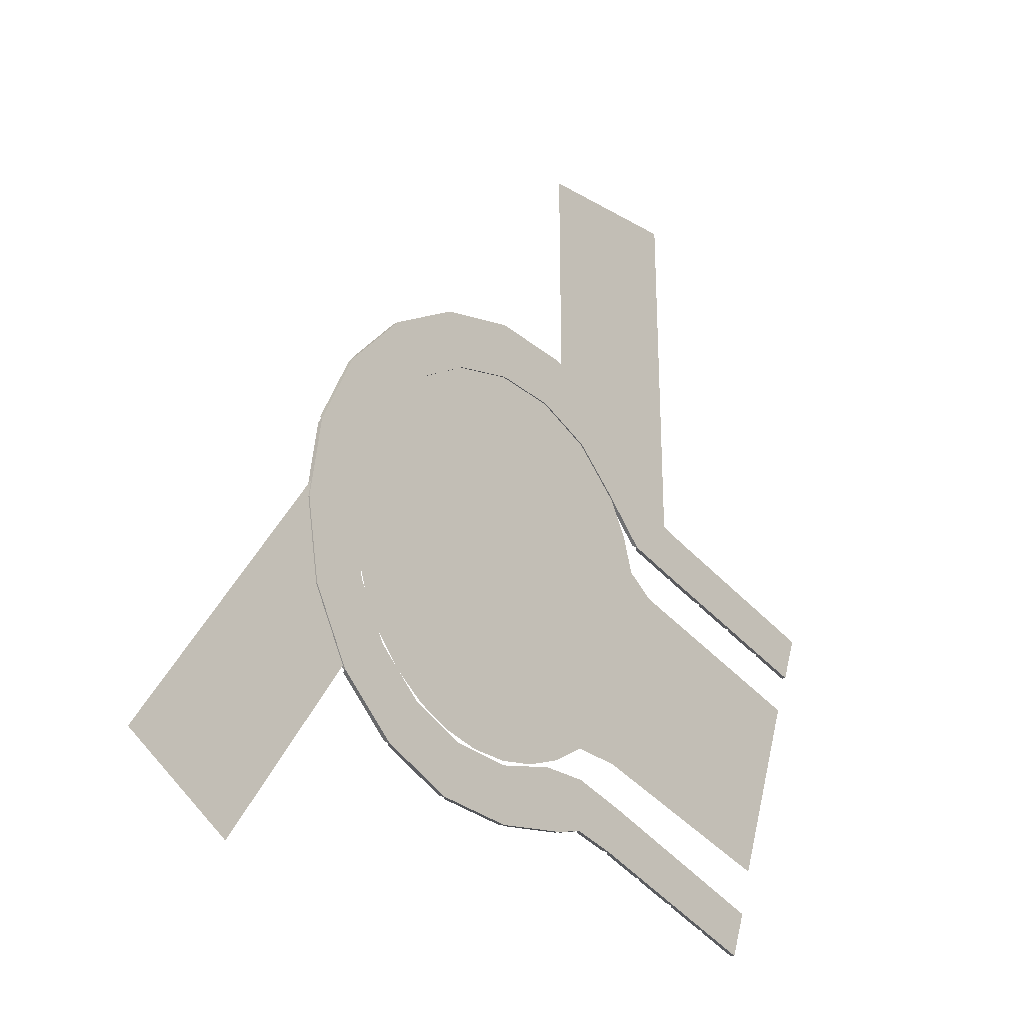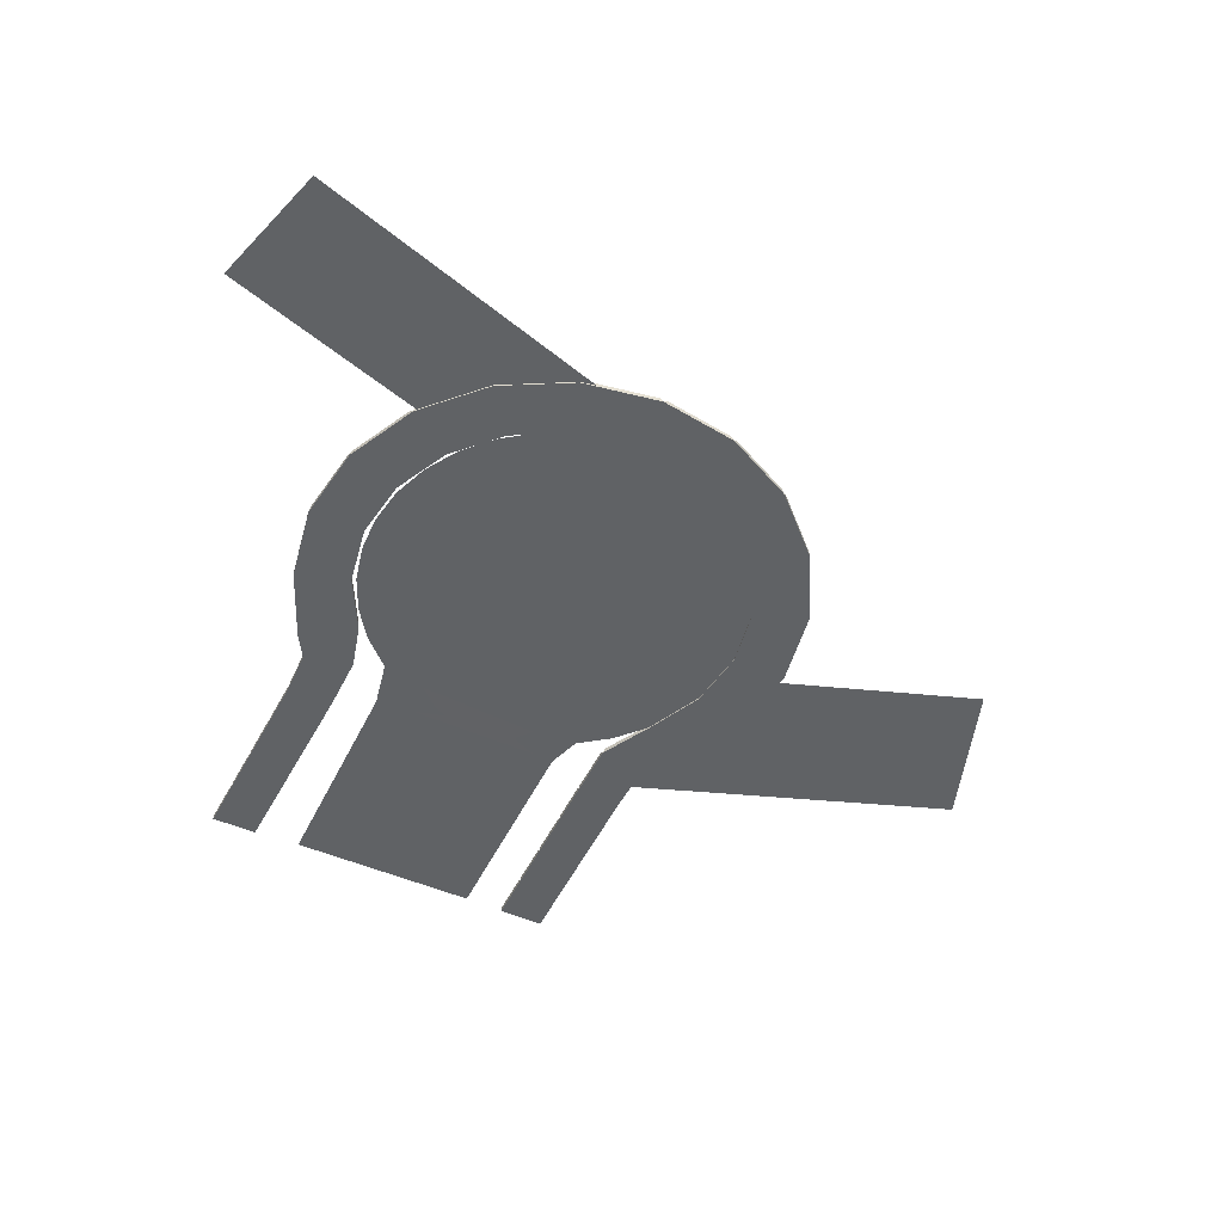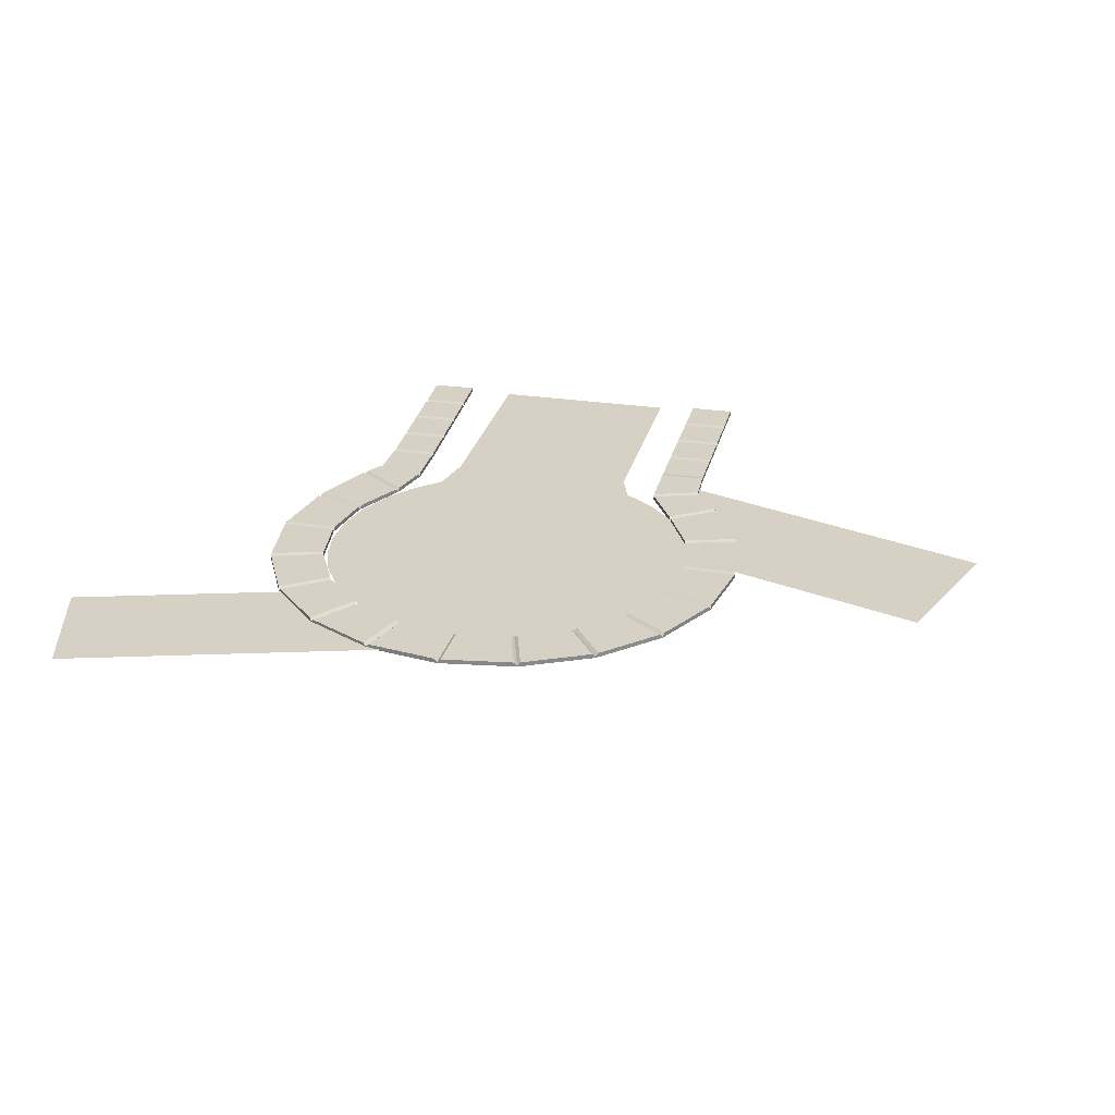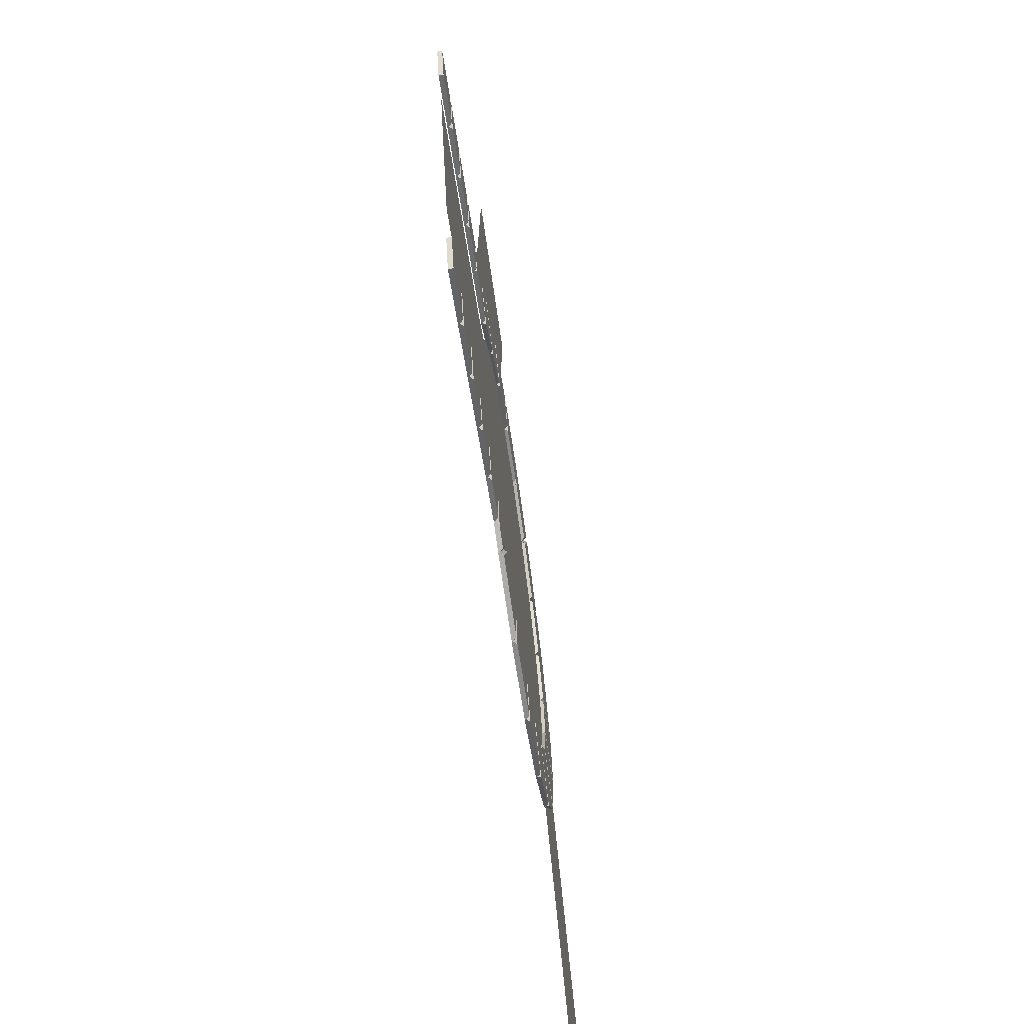
<metadata>
{"format":"obj","ext":"obj","renderer":"f3d","projection":"perspective","resolution":1024,"background":"white","views":[{"elev":-20.6,"azim":-47.3,"up":"+Z"},{"elev":-50.5,"azim":-96.4,"up":"+Y"},{"elev":26.9,"azim":-57.9,"up":"+Y"},{"elev":-71.9,"azim":98.3,"up":"+Z"}]}
</metadata>
<code>
g Sidewalk__Malla
v 10.05 0.1109 3.12
v 9.512 0.1109 1.584
v 16.75 0.1109 0.8422
v 16.2 0.1109 -0.6936
v 13.04 0.1109 -10.05
v 12.5 0.1109 -11.58
v 3.401 -0.04371 -8.731
v 2.8 -0.04371 -6.674
v 0.6962 -0.04371 -8.952
v 0.6962 -0.04371 -7.007
v -2.009 -0.04371 -8.524
v -1.408 -0.04371 -6.674
v -4.449 -0.04371 -7.281
v -3.306 -0.04371 -5.707
v -6.386 -0.04371 -5.344
v -4.812 -0.04371 -4.2
v -7.629 -0.04371 -2.904
v -5.779 -0.04371 -2.302
v -8.058 -0.04371 -0.1984
v -6.112 -0.04371 -0.1984
v -7.629 -0.04371 2.507
v -5.779 -0.04371 1.906
v -6.386 -0.04371 4.947
v -4.812 -0.04371 3.804
v -4.449 -0.04371 6.884
v -3.306 -0.04371 5.31
v -2.009 -0.04371 8.127
v -1.408 -0.04371 6.277
v 0.6962 -0.04371 8.556
v 0.6962 -0.04371 6.61
v 3.401 -0.04371 8.127
v 2.8 -0.04371 6.277
v 5.842 -0.04371 6.884
v 4.698 -0.04371 5.31
v 7.778 -0.04371 4.947
v 6.205 -0.04371 3.804
v 8.698 -0.04474 3.644
v 10.05 -0.04474 3.12
v 7.625 -0.04475 2.248
v 9.512 -0.04475 1.584
v 4.444 -0.04474 -6.791
v 6.331 -0.04474 -7.455
v 4.306 -0.04475 -8.529
v 5.79 -0.04475 -8.99
v 10.05 -0.04474 3.12
v 9.512 -0.04475 1.584
v 16.75 -0.04475 0.8422
v 16.2 -0.04475 -0.6936
v 13.04 -0.04475 -10.05
v 12.5 -0.04475 -11.58
v 14.53 -0.04475 -0.1242
v 12.86 -0.04475 0.4453
v 11.19 -0.04474 1.015
v 11.73 -0.04475 2.551
v 13.4 -0.04474 1.981
v 15.07 -0.04475 1.412
v 10.82 -0.04475 -10.94
v 9.145 -0.04475 -10.29
v 7.468 -0.04475 -9.639
v 8.008 -0.04475 -8.103
v 9.686 -0.04475 -8.751
v 11.36 -0.04475 -9.399
v 3.286 0.1119 -8.741
v 3.513 0.1118 -8.707
v 3.401 -0.001913 -8.731
v 3.4 0.01203 -8.727
v 2.921 0.1118 -6.682
v 2.687 0.1119 -6.692
v 2.8 -0.001912 -6.674
v 2.802 0.01205 -6.682
v 0.5824 0.1119 -8.934
v 0.81 0.1119 -8.943
v 0.6962 -0.001913 -8.952
v 0.6962 0.01207 -8.944
v 0.81 0.1119 -6.989
v 0.5824 0.1119 -6.989
v 0.6962 -0.001912 -7.007
v 0.6962 0.01207 -6.997
v -2.112 0.1119 -8.472
v -1.895 0.1119 -8.542
v -2.009 -0.001912 -8.524
v -2.006 0.01207 -8.514
v -1.294 0.1119 -6.692
v -1.51 0.1119 -6.622
v -1.408 -0.001912 -6.674
v -1.405 0.01207 -6.664
v -4.531 0.1119 -7.199
v -4.347 0.1119 -7.333
v -4.449 -0.001912 -7.281
v -4.443 0.01207 -7.272
v -3.203 0.1119 -5.759
v -3.387 0.1119 -5.625
v -3.306 -0.001912 -5.707
v -3.3 0.01207 -5.698
v -6.438 0.1119 -5.241
v -6.304 0.1119 -5.425
v -6.386 -0.001912 -5.344
v -6.377 0.01207 -5.338
v -4.731 0.1119 -4.282
v -4.864 0.1119 -4.098
v -4.812 -0.001912 -4.2
v -4.804 0.01207 -4.194
v -7.647 0.1119 -2.79
v -7.577 0.1119 -3.006
v -7.629 -0.001912 -2.904
v -7.619 0.01207 -2.9
v -5.727 0.1119 -2.405
v -5.797 0.1119 -2.189
v -5.779 -0.001911 -2.302
v -5.769 0.01207 -2.299
v -8.04 0.1119 -0.08456
v -8.04 0.1119 -0.3122
v -8.058 -0.001911 -0.1984
v -8.047 0.01207 -0.1984
v -6.094 0.1119 -0.3122
v -6.094 0.1119 -0.08456
v -6.112 -0.001911 -0.1984
v -6.102 0.01207 -0.1984
v -7.577 0.1119 2.609
v -7.647 0.1119 2.393
v -7.629 -0.001911 2.507
v -7.619 0.01207 2.503
v -5.797 0.1119 1.792
v -5.727 0.1119 2.008
v -5.779 -0.001911 1.906
v -5.769 0.01207 1.902
v -6.304 0.1119 5.029
v -6.438 0.1119 4.844
v -6.386 -0.00191 4.947
v -6.377 0.01207 4.941
v -4.864 0.1119 3.701
v -4.731 0.1119 3.885
v -4.812 -0.00191 3.804
v -4.804 0.01207 3.797
v -4.347 0.1119 6.936
v -4.531 0.1119 6.802
v -4.449 -0.00191 6.884
v -4.443 0.01207 6.875
v -3.387 0.1119 5.228
v -3.203 0.1119 5.362
v -3.306 -0.00191 5.31
v -3.3 0.01207 5.301
v -1.895 0.1119 8.145
v -2.112 0.1119 8.075
v -2.009 -0.00191 8.127
v -2.006 0.01207 8.117
v -1.51 0.1119 6.225
v -1.294 0.1119 6.295
v -1.408 -0.00191 6.277
v -1.405 0.01207 6.267
v 0.81 0.1119 8.538
v 0.5824 0.1119 8.538
v 0.6962 -0.00191 8.556
v 0.6962 0.01207 8.545
v 0.5824 0.1119 6.592
v 0.81 0.1119 6.592
v 0.6962 -0.00191 6.61
v 0.6962 0.01207 6.6
v 3.504 0.1119 8.075
v 3.288 0.1119 8.145
v 3.401 -0.00191 8.127
v 3.398 0.01207 8.117
v 2.686 0.1119 6.295
v 2.903 0.1119 6.225
v 2.8 -0.00191 6.277
v 2.797 0.01207 6.267
v 5.923 0.1119 6.802
v 5.739 0.1119 6.936
v 5.842 -0.00191 6.884
v 5.835 0.01207 6.875
v 4.596 0.1119 5.362
v 4.78 0.1119 5.228
v 4.698 -0.00191 5.31
v 4.692 0.01207 5.301
v 7.844 0.1118 4.854
v 7.697 0.1119 5.029
v 7.778 -0.00191 4.947
v 7.774 0.01205 4.944
v 6.123 0.1119 3.885
v 6.282 0.1119 3.719
v 6.205 -0.00191 3.804
v 6.203 0.01205 3.803
v 8.809 0.1109 3.601
v 8.629 0.111 3.741
v 8.698 -0.002945 3.644
v 8.71 0.01106 3.66
v 7.548 0.1109 2.334
v 7.739 0.1109 2.208
v 7.626 -0.002945 2.248
v 7.636 0.01105 2.262
v 4.555 0.1109 -6.83
v 4.331 0.1109 -6.782
v 4.444 -0.002946 -6.791
v 4.443 0.01106 -6.8
v 6.437 0.1109 -7.496
v 6.223 0.1109 -7.417
v 6.331 -0.002947 -7.455
v 6.33 0.01103 -7.456
v 4.189 0.111 -8.555
v 4.417 0.1109 -8.564
v 4.306 -0.002947 -8.529
v 4.304 0.01107 -8.547
v 5.681 0.1109 -8.957
v 5.896 0.1109 -9.031
v 5.79 -0.002947 -8.99
v 5.789 0.01103 -8.993
v 10.16 0.1109 3.083
v 10.05 0.1109 3.12
v 10.05 -0.002945 3.12
v 10.11 0.01104 3.102
v 9.512 0.1109 1.584
v 9.62 0.1109 1.548
v 9.512 -0.002945 1.584
v 9.566 0.01104 1.566
v 14.42 0.1109 -0.08751
v 14.64 0.1109 -0.1609
v 14.53 -0.002948 -0.1242
v 14.53 0.01103 -0.1242
v 12.75 0.1109 0.4819
v 12.97 0.1109 0.4086
v 12.86 -0.002947 0.4453
v 12.86 0.01103 0.4453
v 11.08 0.1109 1.051
v 11.29 0.1109 0.978
v 11.19 -0.002946 1.015
v 11.19 0.01104 1.015
v 11.83 0.1109 2.514
v 11.62 0.1109 2.587
v 11.73 -0.002946 2.551
v 11.73 0.01104 2.551
v 13.51 0.1109 1.944
v 13.29 0.1109 2.018
v 13.4 -0.002947 1.981
v 13.4 0.01103 1.981
v 15.18 0.1109 1.375
v 14.96 0.1109 1.448
v 15.07 -0.002947 1.412
v 15.07 0.01103 1.412
v 10.72 0.1109 -10.89
v 10.93 0.1109 -10.98
v 10.82 -0.002948 -10.94
v 10.82 0.01103 -10.94
v 9.039 0.1109 -10.25
v 9.252 0.1109 -10.33
v 9.145 -0.002948 -10.29
v 9.145 0.01103 -10.29
v 7.361 0.1109 -9.598
v 7.574 0.1109 -9.68
v 7.468 -0.002947 -9.639
v 7.468 0.01103 -9.639
v 8.115 0.1109 -8.144
v 7.902 0.1109 -8.062
v 8.008 -0.002947 -8.103
v 8.008 0.01103 -8.103
v 9.792 0.1109 -8.792
v 9.58 0.1109 -8.71
v 9.686 -0.002947 -8.751
v 9.686 0.01103 -8.751
v 11.47 0.1109 -9.44
v 11.26 0.1109 -9.358
v 11.36 -0.002948 -9.399
v 11.36 0.01103 -9.399
g off
g Sidewalk__Grey_ROof
f 64 201 7
f 80 73 11
f 88 81 13
f 96 89 15
f 104 97 17
f 112 105 19
f 120 113 21
f 128 121 23
f 136 129 25
f 144 137 27
f 152 145 29
f 160 153 31
f 168 161 33
f 176 169 35
f 183 37 38
f 196 193 42
f 184 177 37
f 72 68 63
f 208 1 45
f 220 217 52
f 244 241 58
f 228 209 54
f 232 229 55
f 235 4 216
f 252 197 60
f 256 253 61
f 240 5 6
f 8 9 7
f 10 11 9
f 12 13 11
f 14 15 13
f 16 17 15
f 18 19 17
f 20 21 19
f 22 23 21
f 24 25 23
f 26 27 25
f 28 29 27
f 29 32 31
f 32 33 31
f 33 36 35
f 37 40 38
f 43 42 41
f 36 37 35
f 7 41 8
f 40 45 38
f 48 56 51
f 57 49 62
f 53 45 46
f 52 54 53
f 51 55 52
f 44 60 42
f 59 61 60
f 58 62 61
f 68 77 8
f 192 69 41
f 76 85 10
f 88 84 79
f 84 93 12
f 96 92 87
f 92 101 14
f 104 100 95
f 100 109 16
f 103 115 108
f 108 117 18
f 111 123 116
f 116 125 20
f 128 124 119
f 124 133 22
f 136 132 127
f 132 141 24
f 144 140 135
f 140 149 26
f 152 148 143
f 148 157 28
f 160 156 151
f 156 165 30
f 159 171 164
f 164 173 32
f 167 179 172
f 172 181 34
f 184 180 175
f 188 40 39
f 196 200 191
f 204 252 247
f 204 249 44
f 180 189 36
f 183 2 188
f 72 65 9
f 80 76 71
f 212 225 46
f 2 213 40
f 3 48 4
f 216 48 51
f 240 50 57
f 5 50 6
f 207 223 212
f 231 215 220
f 224 221 53
f 227 219 224
f 2 208 211
f 236 233 56
f 235 56 47
f 244 260 239
f 248 245 59
f 248 256 243
f 200 205 43
f 260 257 62
f 259 62 49
f 63 66 65
f 66 64 65
f 67 70 69
f 70 68 69
f 71 74 73
f 74 72 73
f 75 78 77
f 78 76 77
f 79 82 81
f 82 80 81
f 83 86 85
f 86 84 85
f 87 90 89
f 90 88 89
f 91 94 93
f 94 92 93
f 95 98 97
f 98 96 97
f 99 102 101
f 102 100 101
f 103 106 105
f 106 104 105
f 107 110 109
f 110 108 109
f 111 114 113
f 114 112 113
f 115 118 117
f 118 116 117
f 119 122 121
f 122 120 121
f 123 126 125
f 126 124 125
f 127 130 129
f 130 128 129
f 131 134 133
f 134 132 133
f 135 138 137
f 138 136 137
f 139 142 141
f 142 140 141
f 143 146 145
f 146 144 145
f 147 150 149
f 150 148 149
f 151 154 153
f 154 152 153
f 155 158 157
f 158 156 157
f 159 162 161
f 162 160 161
f 163 166 165
f 166 164 165
f 167 170 169
f 170 168 169
f 171 174 173
f 174 172 173
f 175 178 177
f 178 176 177
f 179 182 181
f 182 180 181
f 183 186 185
f 186 184 185
f 187 190 189
f 190 188 189
f 191 194 193
f 194 192 193
f 195 198 197
f 198 196 197
f 199 202 201
f 202 200 201
f 203 206 205
f 206 204 205
f 207 210 209
f 210 208 209
f 211 214 213
f 214 212 213
f 215 218 217
f 218 216 217
f 219 222 221
f 222 220 221
f 223 226 225
f 226 224 225
f 227 230 229
f 230 228 229
f 231 234 233
f 234 232 233
f 235 238 237
f 238 236 237
f 239 242 241
f 242 240 241
f 243 246 245
f 246 244 245
f 247 250 249
f 250 248 249
f 251 254 253
f 254 252 253
f 255 258 257
f 258 256 257
f 259 262 261
f 262 260 261
f 63 70 66
f 66 67 64
f 71 78 74
f 78 72 74
f 79 86 82
f 86 80 82
f 87 94 90
f 94 88 90
f 95 102 98
f 102 96 98
f 103 110 106
f 110 104 106
f 111 118 114
f 118 112 114
f 119 126 122
f 126 120 122
f 127 134 130
f 134 128 130
f 135 142 138
f 142 136 138
f 143 150 146
f 150 144 146
f 151 158 154
f 158 152 154
f 159 166 162
f 166 160 162
f 167 174 170
f 174 168 170
f 180 178 175
f 182 176 178
f 187 186 190
f 186 188 190
f 192 202 199
f 202 191 200
f 195 206 198
f 206 196 198
f 212 210 207
f 214 208 210
f 224 230 227
f 226 228 230
f 220 234 231
f 222 232 234
f 216 238 235
f 218 236 238
f 251 250 254
f 254 247 252
f 255 246 258
f 258 243 256
f 259 242 262
f 262 239 260
f 192 64 67
f 7 65 64
f 64 199 201
f 201 43 7
f 11 81 80
f 80 71 73
f 73 9 11
f 13 89 88
f 88 79 81
f 81 11 13
f 15 97 96
f 96 87 89
f 89 13 15
f 17 105 104
f 104 95 97
f 97 15 17
f 19 113 112
f 112 103 105
f 105 17 19
f 21 121 120
f 120 111 113
f 113 19 21
f 23 129 128
f 128 119 121
f 121 21 23
f 25 137 136
f 136 127 129
f 129 23 25
f 27 145 144
f 144 135 137
f 137 25 27
f 29 153 152
f 152 143 145
f 145 27 29
f 31 161 160
f 160 151 153
f 153 29 31
f 33 169 168
f 168 159 161
f 161 31 33
f 35 177 176
f 176 167 169
f 169 33 35
f 38 1 183
f 183 185 37
f 42 197 196
f 196 191 193
f 193 41 42
f 37 185 184
f 184 175 177
f 177 35 37
f 72 75 68
f 45 209 208
f 1 38 45
f 52 221 220
f 220 215 217
f 217 51 52
f 58 245 244
f 244 239 241
f 241 57 58
f 54 229 228
f 228 207 209
f 209 45 54
f 55 233 232
f 232 227 229
f 229 54 55
f 235 3 4
f 60 253 252
f 252 195 197
f 197 42 60
f 61 257 256
f 256 251 253
f 253 60 61
f 240 259 5
f 8 10 9
f 10 12 11
f 12 14 13
f 14 16 15
f 16 18 17
f 18 20 19
f 20 22 21
f 22 24 23
f 24 26 25
f 26 28 27
f 28 30 29
f 29 30 32
f 32 34 33
f 33 34 36
f 37 39 40
f 43 44 42
f 36 39 37
f 7 43 41
f 40 46 45
f 48 47 56
f 57 50 49
f 53 54 45
f 52 55 54
f 51 56 55
f 44 59 60
f 59 58 61
f 58 57 62
f 8 69 68
f 68 75 77
f 77 10 8
f 41 193 192
f 192 67 69
f 69 8 41
f 10 77 76
f 76 83 85
f 85 12 10
f 88 91 84
f 12 85 84
f 84 91 93
f 93 14 12
f 96 99 92
f 14 93 92
f 92 99 101
f 101 16 14
f 104 107 100
f 16 101 100
f 100 107 109
f 109 18 16
f 103 112 115
f 18 109 108
f 108 115 117
f 117 20 18
f 111 120 123
f 20 117 116
f 116 123 125
f 125 22 20
f 128 131 124
f 22 125 124
f 124 131 133
f 133 24 22
f 136 139 132
f 24 133 132
f 132 139 141
f 141 26 24
f 144 147 140
f 26 141 140
f 140 147 149
f 149 28 26
f 152 155 148
f 28 149 148
f 148 155 157
f 157 30 28
f 160 163 156
f 30 157 156
f 156 163 165
f 165 32 30
f 159 168 171
f 32 165 164
f 164 171 173
f 173 34 32
f 167 176 179
f 34 173 172
f 172 179 181
f 181 36 34
f 184 187 180
f 39 189 188
f 188 2 40
f 196 203 200
f 204 195 252
f 44 205 204
f 204 247 249
f 249 59 44
f 36 181 180
f 180 187 189
f 189 39 36
f 183 1 2
f 9 73 72
f 72 63 65
f 65 7 9
f 80 83 76
f 46 213 212
f 212 223 225
f 225 53 46
f 2 211 213
f 213 46 40
f 3 47 48
f 51 217 216
f 216 4 48
f 57 241 240
f 240 6 50
f 5 49 50
f 207 228 223
f 231 236 215
f 53 225 224
f 224 219 221
f 221 52 53
f 227 232 219
f 2 1 208
f 56 237 236
f 236 231 233
f 233 55 56
f 47 3 235
f 235 237 56
f 244 255 260
f 59 249 248
f 248 243 245
f 245 58 59
f 248 251 256
f 43 201 200
f 200 203 205
f 205 44 43
f 62 261 260
f 260 255 257
f 257 61 62
f 49 5 259
f 259 261 62
f 63 68 70
f 66 70 67
f 71 76 78
f 78 75 72
f 79 84 86
f 86 83 80
f 87 92 94
f 94 91 88
f 95 100 102
f 102 99 96
f 103 108 110
f 110 107 104
f 111 116 118
f 118 115 112
f 119 124 126
f 126 123 120
f 127 132 134
f 134 131 128
f 135 140 142
f 142 139 136
f 143 148 150
f 150 147 144
f 151 156 158
f 158 155 152
f 159 164 166
f 166 163 160
f 167 172 174
f 174 171 168
f 180 182 178
f 182 179 176
f 187 184 186
f 186 183 188
f 192 194 202
f 202 194 191
f 195 204 206
f 206 203 196
f 212 214 210
f 214 211 208
f 224 226 230
f 226 223 228
f 220 222 234
f 222 219 232
f 216 218 238
f 218 215 236
f 251 248 250
f 254 250 247
f 255 244 246
f 258 246 243
f 259 240 242
f 262 242 239
f 192 199 64
g Road_Malla
v 0.691 0.000999 -6.849
v 2.011 0.000999 -6.719
v 3.28 0.000999 -6.334
v 4.45 0.000999 -5.708
v 5.475 0.000999 -4.867
v 6.317 0.000999 -3.842
v 6.942 0.000999 -2.672
v 7.327 0.001 -1.403
v 7.457 0.001 -0.08285
v 7.327 0.001 1.237
v 6.942 0.001 2.506
v 6.317 0.001 3.676
v 5.475 0.001001 4.701
v 4.45 0.001001 5.543
v 3.28 0.001001 6.168
v 2.011 0.001001 6.553
v 0.691 0.001001 6.683
v -0.629 0.001001 6.553
v -1.898 0.001001 6.168
v -3.068 0.001001 5.543
v -4.093 0.001001 4.701
v -4.935 0.001 3.676
v -5.56 0.001 2.506
v -5.945 0.001 1.237
v -6.075 0.001 -0.08286
v -5.945 0.001 -1.403
v -5.56 0.000999 -2.672
v -4.935 0.000999 -3.842
v -4.093 0.000999 -4.867
v -3.068 0.000999 -5.708
v -1.898 0.000999 -6.334
v -0.629 0.000999 -6.719
v 8.305 0.00034 0.4881
v 15.73 0.000339 -2.042
v 6.113 0.000339 -5.918
v 13.53 0.000338 -8.449
g off
g Road_road.003
f 281 273 265
f 295 298 297
f 269 295 297
f 265 264 263
f 263 294 293
f 293 292 291
f 291 290 289
f 289 288 287
f 287 286 285
f 285 284 283
f 283 282 281
f 281 280 279
f 279 278 277
f 277 276 275
f 275 274 273
f 273 272 271
f 271 270 269
f 269 268 267
f 267 266 265
f 265 263 293
f 293 291 289
f 289 287 285
f 285 283 281
f 281 279 277
f 277 275 273
f 273 271 269
f 269 267 265
f 265 293 289
f 289 285 281
f 281 277 273
f 273 269 265
f 265 289 281
f 295 296 298
f 271 272 295
f 297 266 267
f 297 267 268
f 270 271 295
f 297 268 269
f 269 270 295
g Side_Road_1_Malla
v 3.645 0.000994 15.24
v 9.069 0.000994 15.24
v 3.693 0.000993 6.7
v 9.24 0.000993 3.171
g off
g Side_Road_1_Grey_ROof
f 300 301 299
f 300 302 301
g Side_Road_2_Malla
v -14.43 0.001 -8.753
v -7.826 0.001 0.5539
v -10.77 0.001 -11.35
v -6.346 0.001 -5.112
g off
g Side_Road_2_Grey_ROof
f 303 306 305
f 303 304 306

</code>
